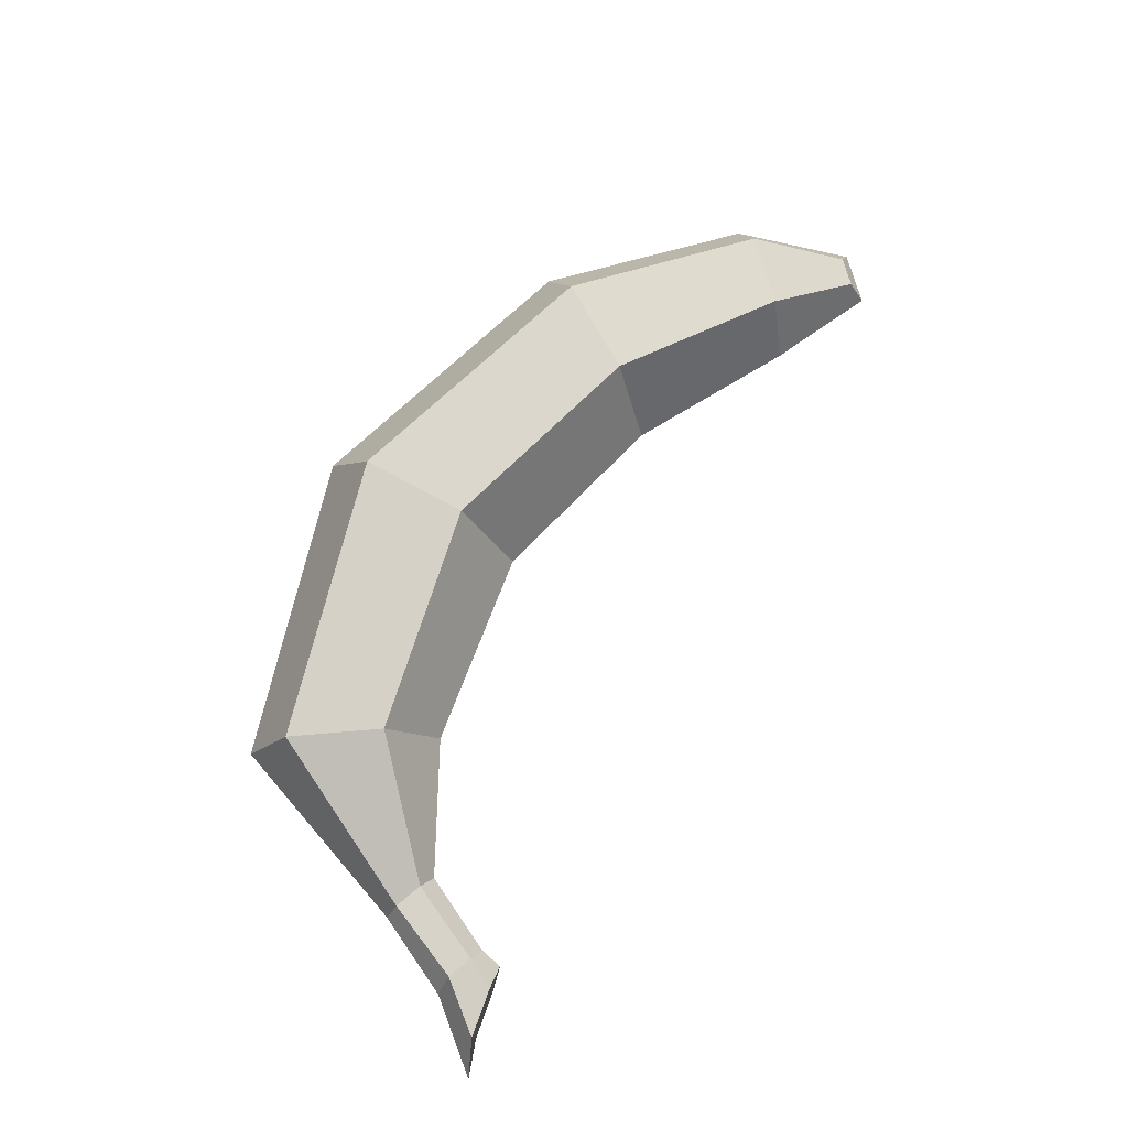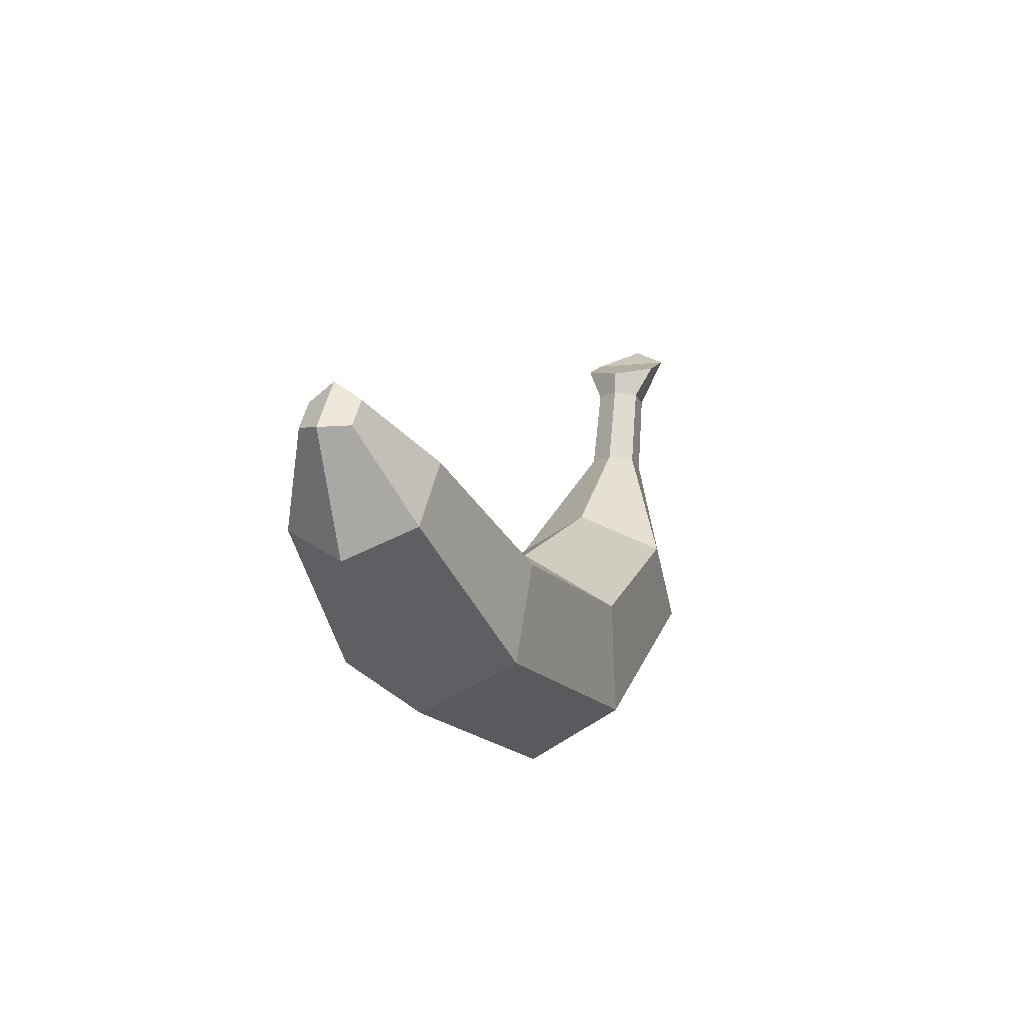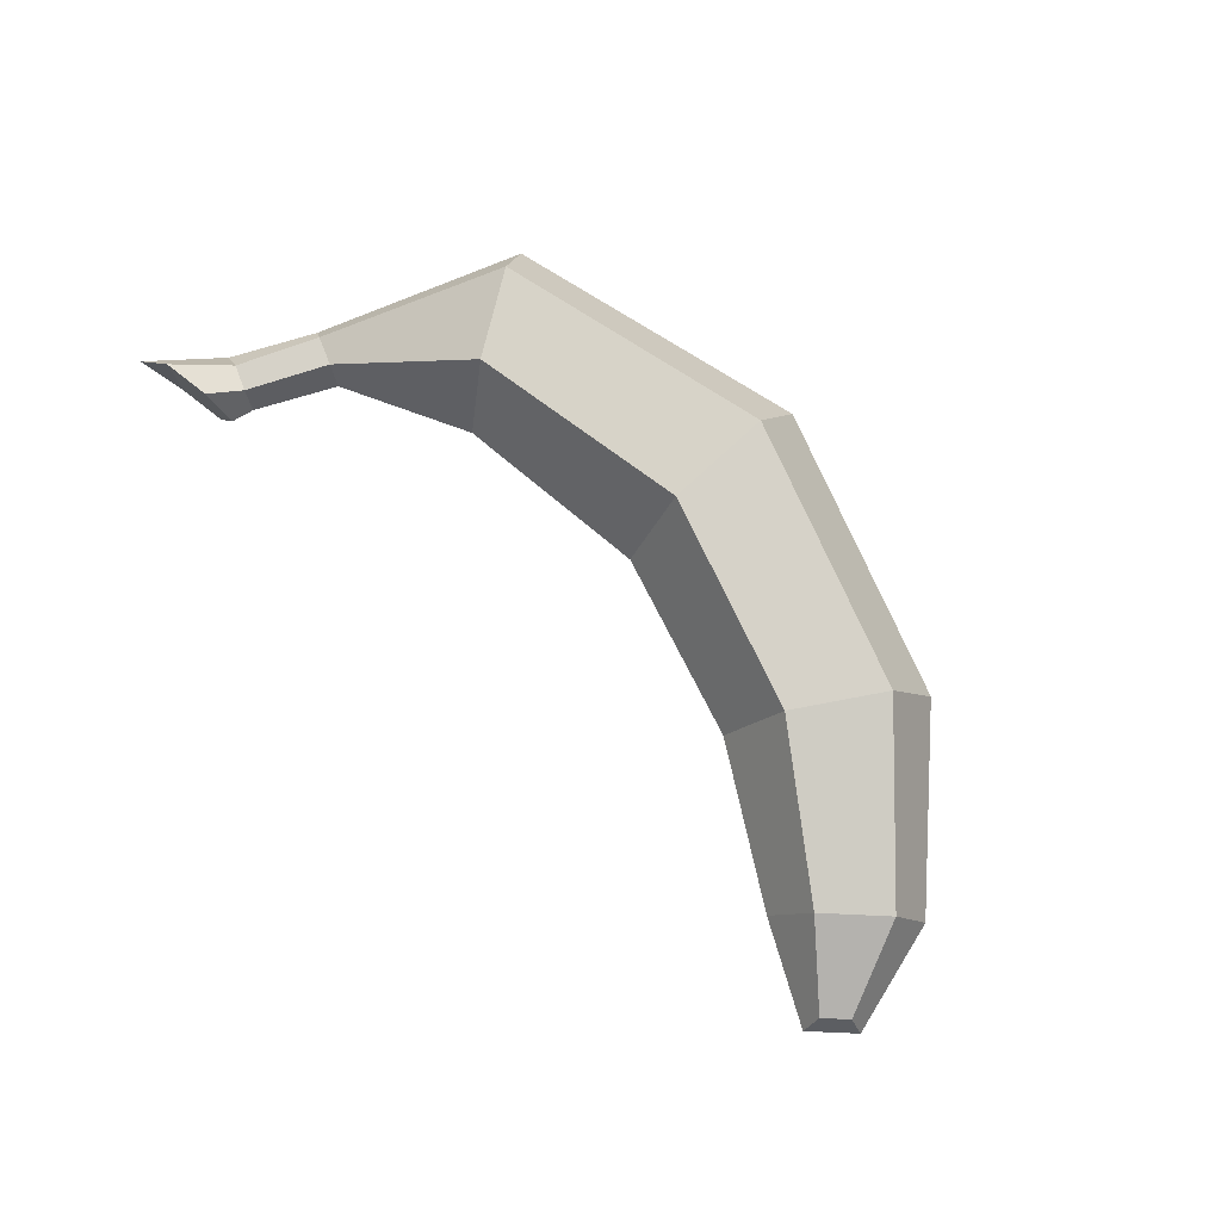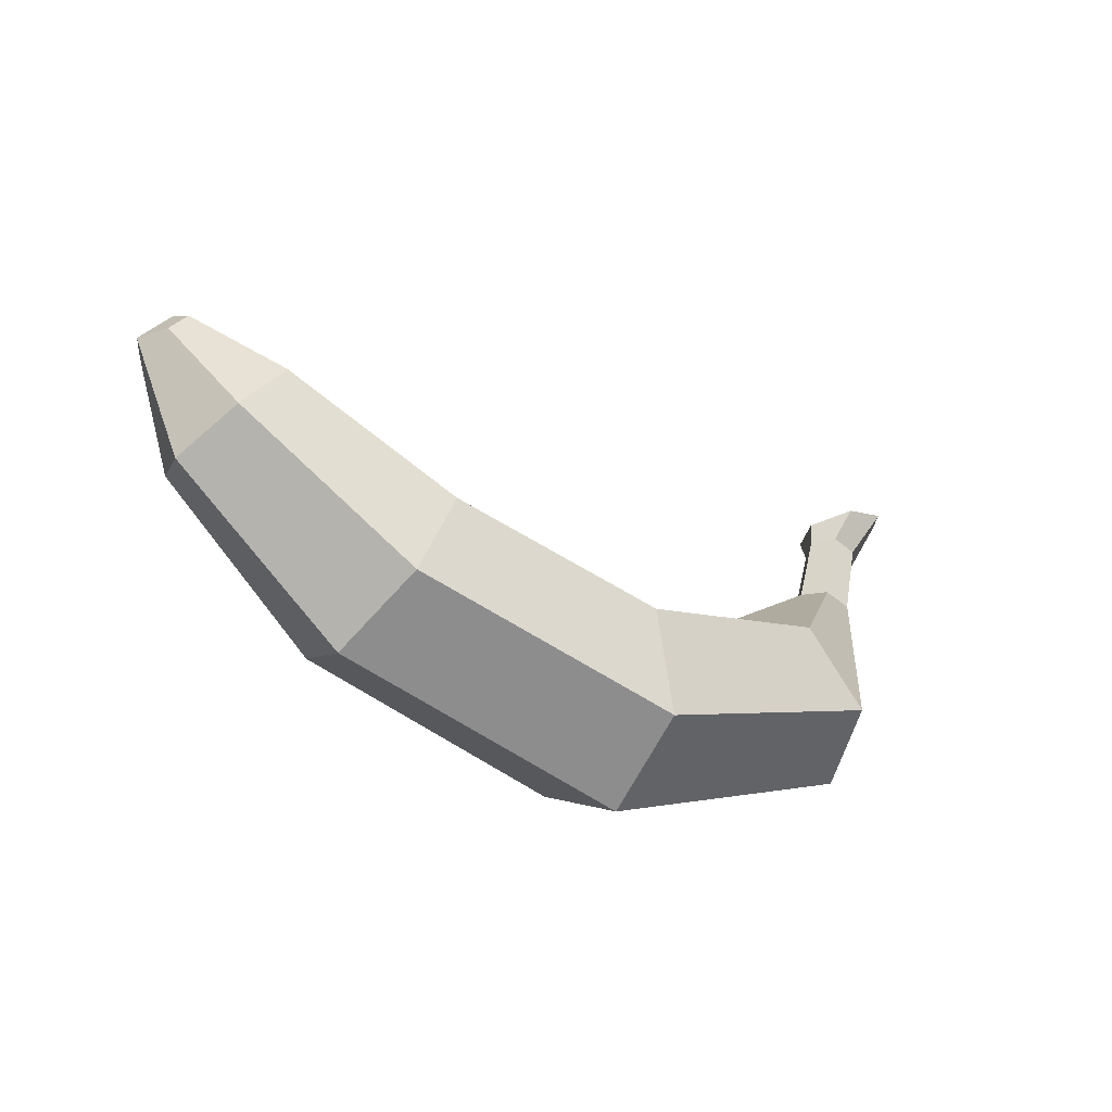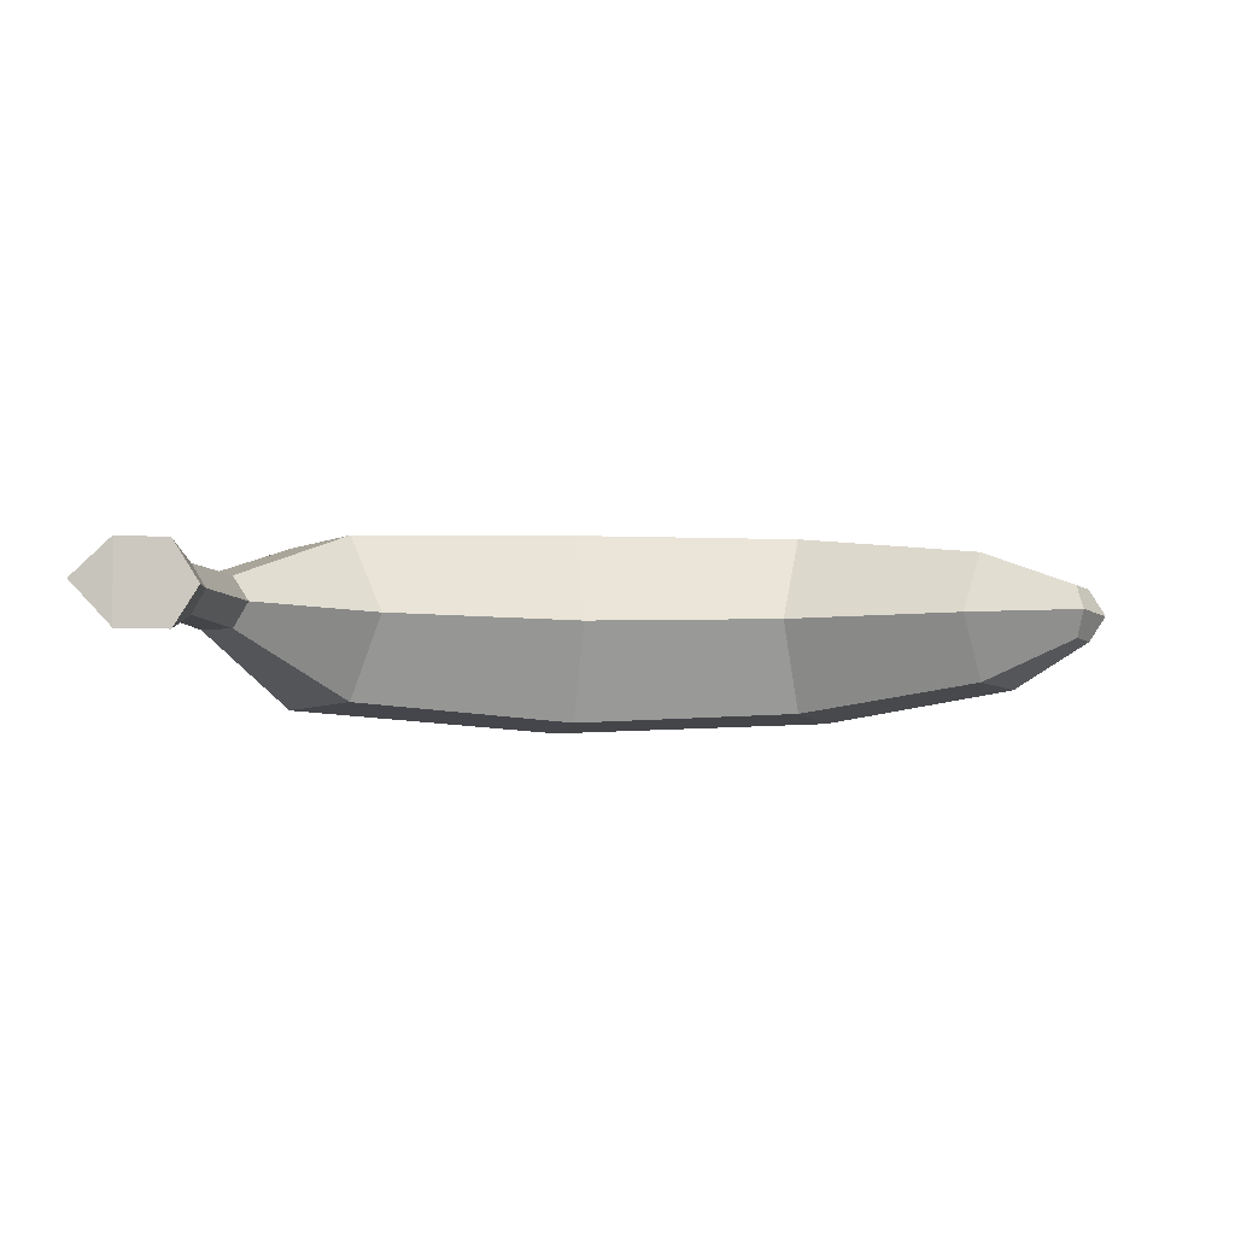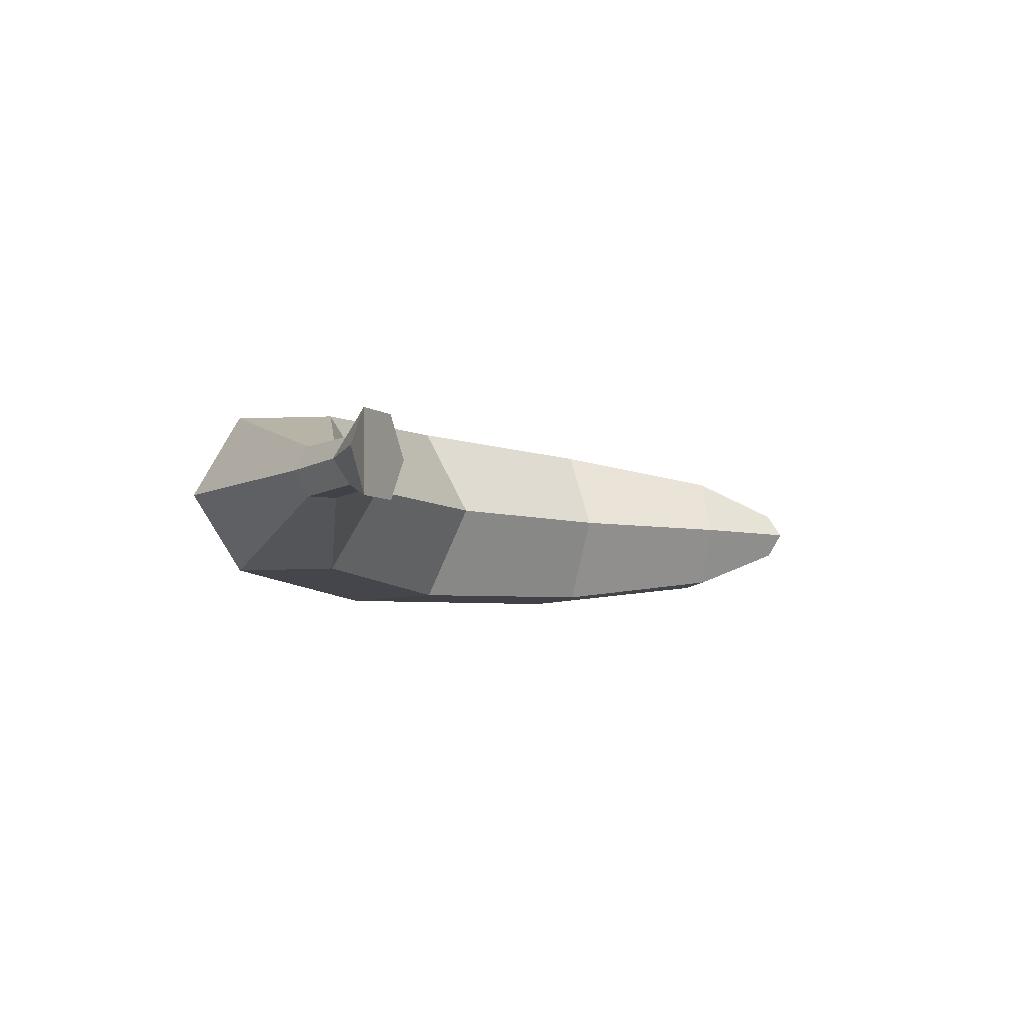
<metadata>
{"format":"obj","ext":"obj","renderer":"f3d","projection":"perspective","resolution":1024,"background":"white","views":[{"elev":75.3,"azim":129.3,"up":"+Z"},{"elev":-6.9,"azim":-69.4,"up":"+Y"},{"elev":77.9,"azim":-122.4,"up":"+Z"},{"elev":-37.4,"azim":-38.3,"up":"+Y"},{"elev":-7.4,"azim":179.3,"up":"+Z"},{"elev":-6.7,"azim":134.5,"up":"+Z"}]}
</metadata>
<code>
g banana
v 0.14 0.1194 -0.0003117
v 0.1301 0.1131 0.01185
v 0.1295 0.1129 -0.01217
v -0.1052 0.04232 -0.01885
v -0.09902 0.05126 0.0004932
v -0.1314 0.06031 0.0001766
v -0.1304 0.05537 -0.007509
v -0.1058 0.04166 0.01934
v -0.1187 0.02313 0.01884
v -0.1358 0.04773 0.007506
v -0.1306 0.05511 0.007703
v -0.1249 0.01419 -0.000495
v -0.1181 0.02379 -0.01934
v -0.1356 0.04799 -0.007705
v -0.1407 0.04699 -0.0001785
v -0.1181 0.02379 -0.01934
v -0.1052 0.04232 -0.01885
v -0.1304 0.05537 -0.007509
v -0.1356 0.04799 -0.007705
v -0.09902 0.05126 0.0004932
v -0.1058 0.04166 0.01934
v -0.1306 0.05511 0.007703
v -0.1314 0.06031 0.0001766
v -0.1187 0.02313 0.01884
v -0.1249 0.01419 -0.000495
v -0.1407 0.04699 -0.0001785
v -0.1358 0.04773 0.007506
v -0.09902 0.05126 0.0004932
v -0.1052 0.04232 -0.01885
v -0.05448 0.01975 -0.0261
v -0.04913 0.03356 0.0006832
v -0.1187 0.02313 0.01884
v -0.1058 0.04166 0.01934
v -0.05508 0.01869 0.02678
v -0.06638 -0.009995 0.02609
v -0.1181 0.02379 -0.01934
v -0.1249 0.01419 -0.000495
v -0.07174 -0.02381 -0.0006851
v -0.06579 -0.008934 -0.02678
v -0.1052 0.04232 -0.01885
v -0.1181 0.02379 -0.01934
v -0.06579 -0.008934 -0.02678
v -0.05448 0.01975 -0.0261
v -0.1058 0.04166 0.01934
v -0.09902 0.05126 0.0004932
v -0.04913 0.03356 0.0006832
v -0.05508 0.01869 0.02678
v -0.1249 0.01419 -0.000495
v -0.1187 0.02313 0.01884
v -0.06638 -0.009995 0.02609
v -0.07174 -0.02381 -0.0006851
v -0.07174 -0.02381 -0.0006851
v -0.06638 -0.009995 0.02609
v 0.0184 -0.02136 0.02828
v 0.02137 -0.03702 -0.0007425
v -0.04913 0.03356 0.0006832
v -0.05448 0.01975 -0.0261
v 0.01235 0.01255 -0.02828
v 0.009378 0.02822 0.0007406
v -0.06638 -0.009995 0.02609
v -0.05508 0.01869 0.02678
v 0.0124 0.01126 0.02902
v 0.0184 -0.02136 0.02828
v -0.06579 -0.008934 -0.02678
v -0.07174 -0.02381 -0.0006851
v 0.02137 -0.03702 -0.0007425
v 0.01834 -0.02007 -0.02903
v -0.05448 0.01975 -0.0261
v -0.06579 -0.008934 -0.02678
v 0.01834 -0.02007 -0.02903
v 0.01235 0.01255 -0.02828
v -0.05508 0.01869 0.02678
v -0.04913 0.03356 0.0006832
v 0.009378 0.02822 0.0007406
v 0.0124 0.01126 0.02902
v 0.01834 -0.02007 -0.02903
v 0.02137 -0.03702 -0.0007425
v 0.108 0.004608 -0.0006369
v 0.09746 0.01568 -0.02489
v 0.01235 0.01255 -0.02828
v 0.01834 -0.02007 -0.02903
v 0.09746 0.01568 -0.02489
v 0.07709 0.03691 -0.02426
v 0.0124 0.01126 0.02902
v 0.009378 0.02822 0.0007406
v 0.06724 0.04706 0.000635
v 0.07777 0.03599 0.02489
v 0.02137 -0.03702 -0.0007425
v 0.0184 -0.02136 0.02828
v 0.09814 0.01476 0.02426
v 0.108 0.004608 -0.0006369
v 0.009378 0.02822 0.0007406
v 0.01235 0.01255 -0.02828
v 0.07709 0.03691 -0.02426
v 0.06724 0.04706 0.000635
v 0.0184 -0.02136 0.02828
v 0.0124 0.01126 0.02902
v 0.07777 0.03599 0.02489
v 0.09814 0.01476 0.02426
v 0.06724 0.04706 0.000635
v 0.07709 0.03691 -0.02426
v 0.1056 0.07243 -0.007265
v 0.1012 0.07323 0.0001895
v 0.09814 0.01476 0.02426
v 0.07777 0.03599 0.02489
v 0.1059 0.07233 0.007454
v 0.1149 0.07062 0.007263
v 0.09746 0.01568 -0.02489
v 0.108 0.004608 -0.0006369
v 0.1192 0.06982 -0.0001914
v 0.1146 0.07072 -0.007456
v 0.07709 0.03691 -0.02426
v 0.09746 0.01568 -0.02489
v 0.1146 0.07072 -0.007456
v 0.1056 0.07243 -0.007265
v 0.07777 0.03599 0.02489
v 0.06724 0.04706 0.000635
v 0.1012 0.07323 0.0001895
v 0.1059 0.07233 0.007454
v 0.108 0.004608 -0.0006369
v 0.09814 0.01476 0.02426
v 0.1149 0.07062 0.007263
v 0.1192 0.06982 -0.0001914
v 0.1124 0.09782 -0.006795
v 0.1206 0.09622 -0.006973
v 0.1295 0.1129 -0.01217
v 0.1155 0.108 -0.01186
v 0.1127 0.09772 0.006972
v 0.1085 0.09857 0.0001772
v 0.1087 0.1056 0.0003099
v 0.116 0.1081 0.01216
v 0.1267 0.09639 -0.0001791
v 0.1209 0.09612 0.006793
v 0.1301 0.1131 0.01185
v 0.14 0.1194 -0.0003117
v 0.1085 0.09857 0.0001772
v 0.1124 0.09782 -0.006795
v 0.1155 0.108 -0.01186
v 0.1087 0.1056 0.0003099
v 0.1209 0.09612 0.006793
v 0.1127 0.09772 0.006972
v 0.116 0.1081 0.01216
v 0.1301 0.1131 0.01185
v 0.1206 0.09622 -0.006973
v 0.1267 0.09639 -0.0001791
v 0.14 0.1194 -0.0003117
v 0.1295 0.1129 -0.01217
v 0.1155 0.108 -0.01186
v 0.116 0.1081 0.01216
v 0.1087 0.1056 0.0003099
v 0.1295 0.1129 -0.01217
v 0.1301 0.1131 0.01185
v -0.1407 0.04699 -0.0001785
v -0.1314 0.06031 0.0001766
v -0.1306 0.05511 0.007703
v -0.1358 0.04773 0.007506
v -0.1356 0.04799 -0.007705
v -0.1304 0.05537 -0.007509
v -0.1314 0.06031 0.0001766
v -0.1407 0.04699 -0.0001785
v 0.1146 0.07072 -0.007456
v 0.1192 0.06982 -0.0001914
v 0.1267 0.09639 -0.0001791
v 0.1206 0.09622 -0.006973
v 0.1149 0.07062 0.007263
v 0.1059 0.07233 0.007454
v 0.1127 0.09772 0.006972
v 0.1209 0.09612 0.006793
v 0.1012 0.07323 0.0001895
v 0.1056 0.07243 -0.007265
v 0.1124 0.09782 -0.006795
v 0.1085 0.09857 0.0001772
v 0.1192 0.06982 -0.0001914
v 0.1149 0.07062 0.007263
v 0.1209 0.09612 0.006793
v 0.1267 0.09639 -0.0001791
v 0.1059 0.07233 0.007454
v 0.1012 0.07323 0.0001895
v 0.1085 0.09857 0.0001772
v 0.1127 0.09772 0.006972
v 0.1056 0.07243 -0.007265
v 0.1146 0.07072 -0.007456
v 0.1206 0.09622 -0.006973
v 0.1124 0.09782 -0.006795
f 2 1 3
f 5 4 6
f 6 4 7
f 9 8 10
f 10 8 11
f 13 12 14
f 14 12 15
f 17 16 18
f 18 16 19
f 21 20 22
f 22 20 23
f 25 24 26
f 26 24 27
f 29 28 30
f 30 28 31
f 33 32 34
f 34 32 35
f 37 36 38
f 38 36 39
f 41 40 42
f 42 40 43
f 45 44 46
f 46 44 47
f 49 48 50
f 50 48 51
f 53 52 54
f 54 52 55
f 57 56 58
f 58 56 59
f 61 60 62
f 62 60 63
f 65 64 66
f 66 64 67
f 69 68 70
f 70 68 71
f 73 72 74
f 74 72 75
f 77 76 78
f 78 76 79
f 81 80 82
f 82 80 83
f 85 84 86
f 86 84 87
f 89 88 90
f 90 88 91
f 93 92 94
f 94 92 95
f 97 96 98
f 98 96 99
f 101 100 102
f 102 100 103
f 105 104 106
f 106 104 107
f 109 108 110
f 110 108 111
f 113 112 114
f 114 112 115
f 117 116 118
f 118 116 119
f 121 120 122
f 122 120 123
f 125 124 126
f 126 124 127
f 129 128 130
f 130 128 131
f 133 132 134
f 134 132 135
f 137 136 138
f 138 136 139
f 141 140 142
f 142 140 143
f 145 144 146
f 146 144 147
f 149 148 150
f 149 151 148
f 152 151 149
f 154 153 155
f 155 153 156
f 158 157 159
f 159 157 160
f 162 161 163
f 163 161 164
f 166 165 167
f 167 165 168
f 170 169 171
f 171 169 172
f 174 173 175
f 175 173 176
f 178 177 179
f 179 177 180
f 182 181 183
f 183 181 184

</code>
